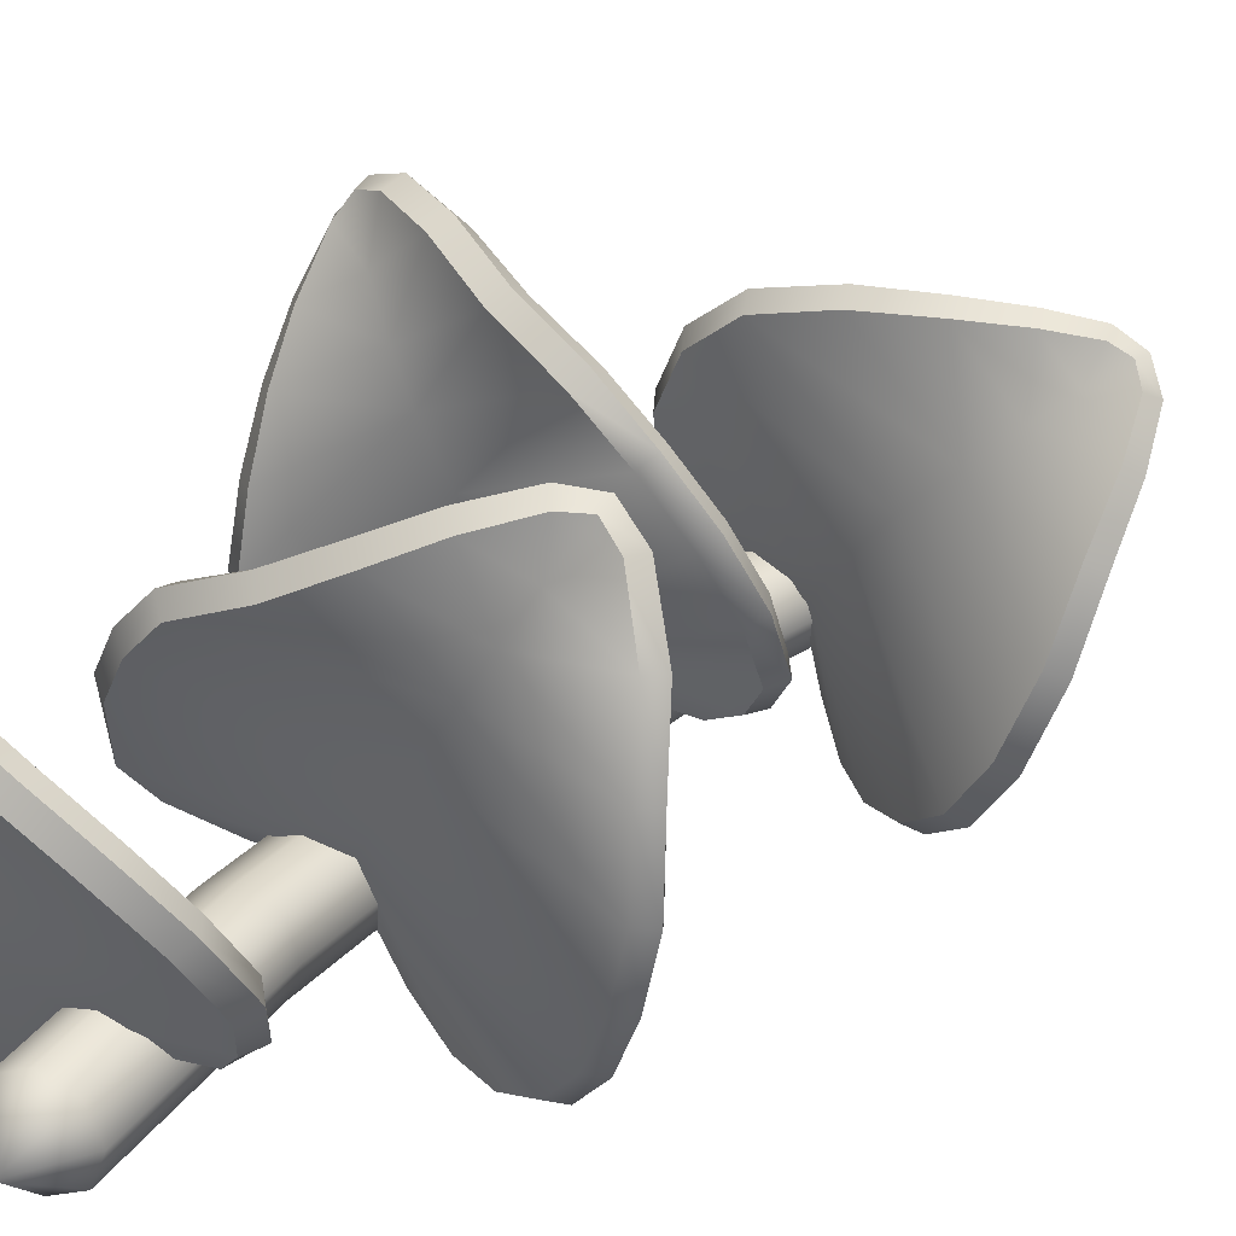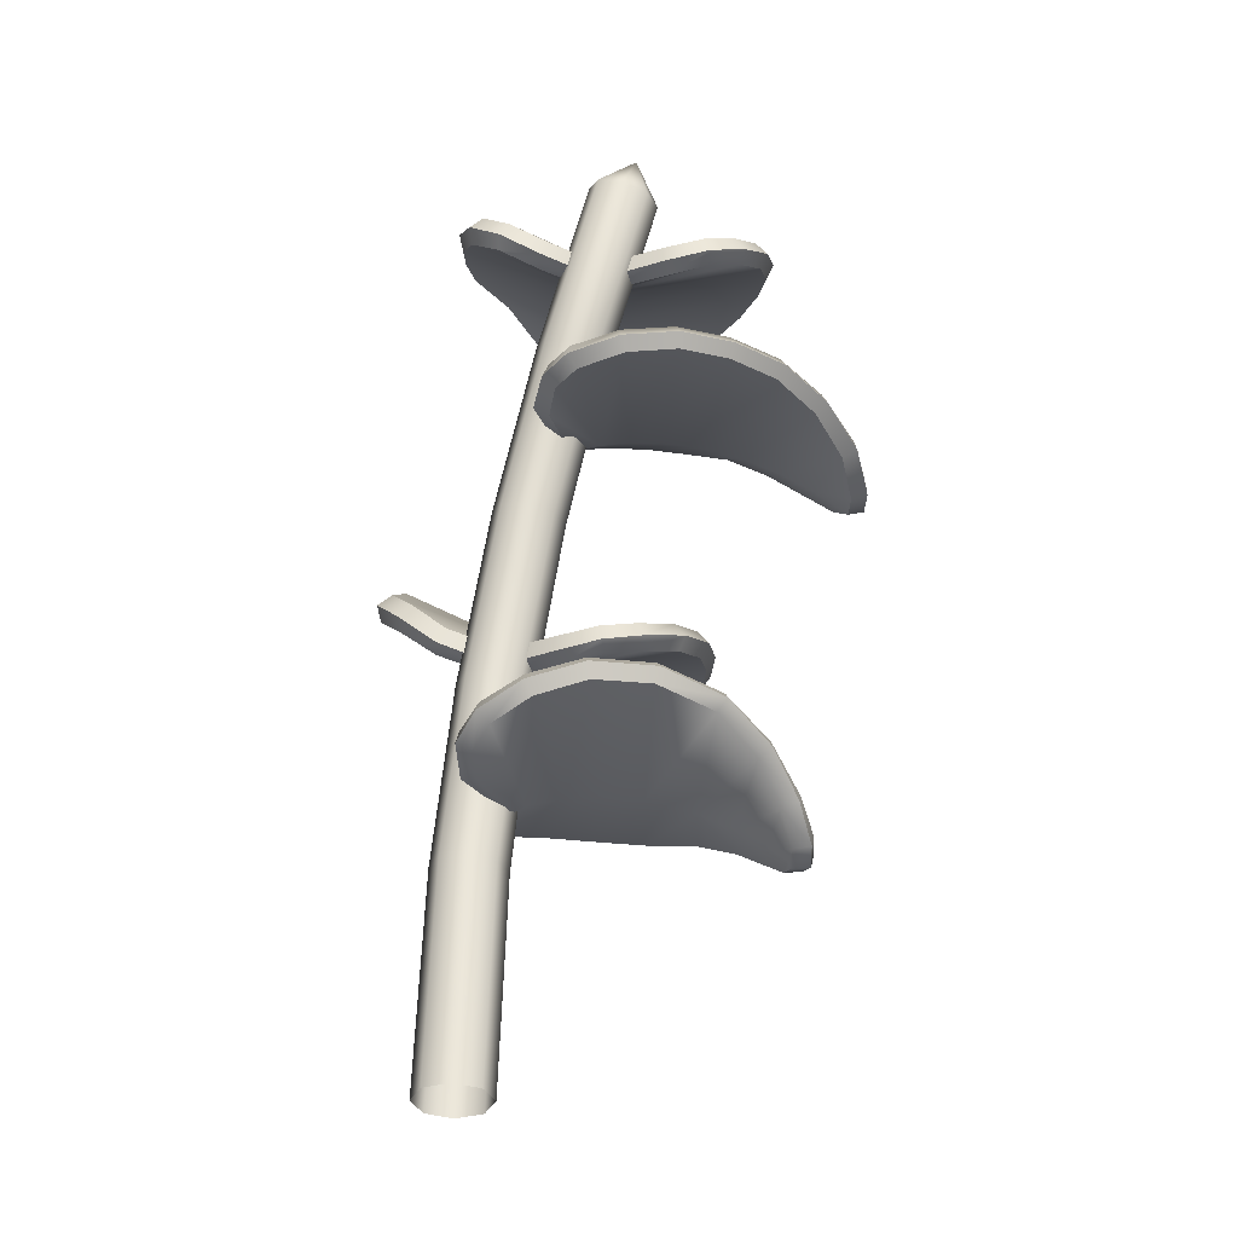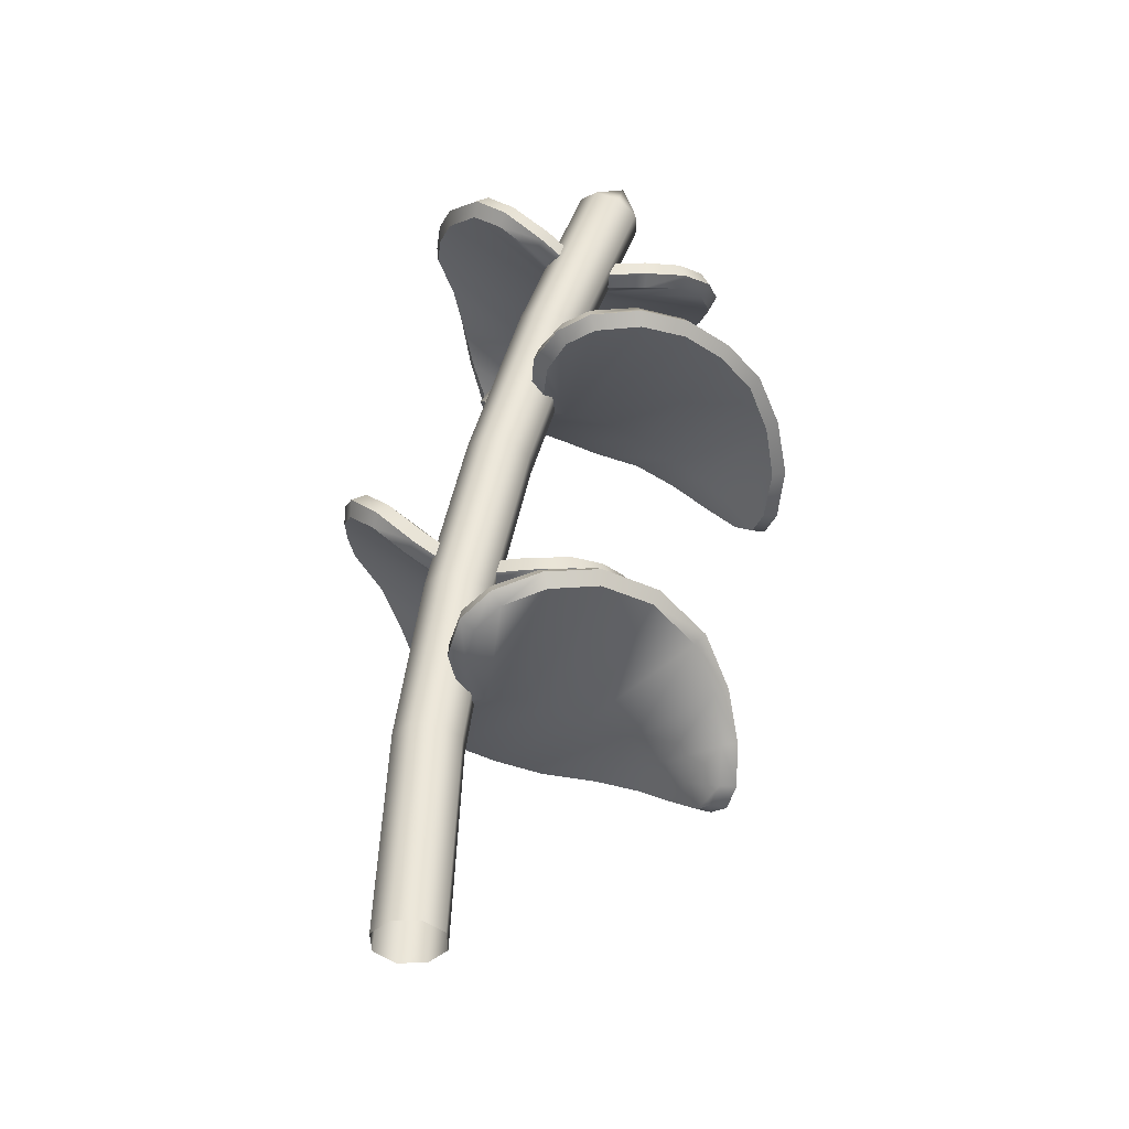
<metadata>
{"format":"obj","ext":"obj","renderer":"f3d","projection":"perspective","resolution":1024,"background":"white","views":[{"elev":27.1,"azim":-129.2,"up":"+Z"},{"elev":-35.6,"azim":-136.1,"up":"+Y"},{"elev":-43.2,"azim":-156.2,"up":"+Y"}]}
</metadata>
<code>
o pothos_vine_large_D
v -0.3286 1.323 -0.01472
v 7e-06 -0.05 -0.05255
v 0.03717 -0.05 -0.03716
v 0.05256 -0.05 0
v 0.03717 -0.05 0.03716
v 7e-06 -0.05 0.05255
v -0.03716 -0.05 0.03716
v -0.05255 -0.05 0
v -0.03716 -0.05 -0.03716
v -0.2542 1.293 -0.01407
v -0.2679 1.287 0.02323
v -0.3011 1.271 0.03898
v -0.3343 1.254 0.02395
v -0.3481 1.246 -0.01306
v -0.3343 1.252 -0.05036
v -0.3011 1.269 -0.0661
v -0.2679 1.286 -0.05107
v -0.1518 1.04 0.273
v -0.2173 1.007 0.2992
v -0.389 0.8424 0.3583
v -0.3135 0.9159 0.3482
v -0.07627 1.041 0.1825
v -0.08586 0.928 0.03554
v -0.1683 0.8817 0.01647
v -0.2209 0.8595 -0.07687
v -0.3188 0.8557 -0.1215
v -0.4329 0.8702 -0.0445
v -0.4844 0.8725 0.09368
v -0.4585 0.8505 0.2615
v -0.1134 1.048 0.2337
v -0.2851 0.9091 0.1649
v -0.2702 0.9621 0.3264
v -0.3585 0.867 0.3635
v -0.03519 1.007 0.1027
v -0.04968 0.9772 0.0668
v -0.2683 0.8576 -0.113
v -0.3821 0.8633 -0.09453
v -0.4659 0.8735 0.02026
v -0.4793 0.8681 0.1801
v -0.4188 0.8371 0.3282
v -0.3842 0.8491 0.3472
v -0.3659 0.87 0.3079
v -0.3434 0.8882 0.2628
v -0.3198 0.9004 0.2211
v -0.2528 0.9094 0.1187
v -0.2155 0.902 0.07079
v -0.1956 0.8948 0.04681
v -0.1752 1.071 0.2595
v -0.2427 1.036 0.2891
v -0.4103 0.8706 0.3698
v -0.3425 0.9411 0.3496
v -0.09542 1.073 0.1636
v -0.09624 0.9555 0.007601
v -0.1699 0.9163 -0.003084
v -0.2119 0.8953 -0.09058
v -0.3152 0.8922 -0.1316
v -0.4327 0.9064 -0.04953
v -0.4891 0.9078 0.09655
v -0.4694 0.8822 0.276
v -0.1349 1.079 0.2178
v -0.298 0.9442 0.1568
v -0.2987 0.9885 0.3225
v -0.3867 0.8915 0.3698
v -0.05108 1.039 0.08086
v -0.06545 1.009 0.04606
v -0.2657 0.8947 -0.1233
v -0.3792 0.8996 -0.1028
v -0.4685 0.9094 0.01903
v -0.4864 0.9025 0.188
v -0.4332 0.8668 0.3453
v -0.4057 0.8773 0.3584
v -0.3864 0.9001 0.316
v -0.362 0.9207 0.2651
v -0.3358 0.9345 0.2177
v -0.2633 0.945 0.1075
v -0.2235 0.9376 0.05636
v -0.2019 0.9303 0.03072
v -0.1588 1.064 0.2776
v -0.2277 1.028 0.3075
v -0.4034 0.8504 0.377
v -0.3244 0.9315 0.3632
v -0.07501 1.067 0.1774
v -0.08144 0.9365 0.01113
v -0.1588 0.893 -0.002408
v -0.2054 0.8729 -0.09284
v -0.3189 0.8706 -0.141
v -0.4447 0.8865 -0.05581
v -0.5013 0.8874 0.09346
v -0.4772 0.8604 0.2724
v -0.1157 1.073 0.2332
v -0.2814 0.9803 0.3383
v -0.37 0.8788 0.3814
v -0.0294 1.029 0.08948
v -0.04471 0.9929 0.04852
v -0.2617 0.8718 -0.1314
v -0.3891 0.8791 -0.1108
v -0.4809 0.8894 0.01429
v -0.4972 0.8813 0.1854
v -0.4364 0.8442 0.344
v -0.05114 0.405 0.2885
v -0.1321 0.3794 0.3092
v -0.3192 0.2591 0.2772
v -0.2514 0.3012 0.3022
v 0.04416 0.4105 0.1795
v 0.005217 0.3425 0.03133
v -0.07222 0.3331 0.01135
v -0.09972 0.3292 -0.0694
v -0.1789 0.3539 -0.1267
v -0.3027 0.3875 -0.07568
v -0.3798 0.3738 0.07124
v -0.3634 0.3007 0.2086
v 0.005646 0.4155 0.2445
v -0.1893 0.3547 0.1414
v -0.2004 0.3401 0.3088
v -0.2926 0.2697 0.2928
v 0.06289 0.389 0.1061
v 0.04906 0.3651 0.06111
v -0.1337 0.3387 -0.1133
v -0.2408 0.373 -0.1138
v -0.3519 0.389 -0.01151
v -0.3782 0.3424 0.1488
v -0.3421 0.2679 0.2523
v -0.3143 0.2653 0.273
v -0.2963 0.288 0.2533
v -0.271 0.3132 0.2252
v -0.2374 0.3366 0.1888
v -0.1502 0.3586 0.09762
v -0.1212 0.3548 0.06629
v -0.086 0.3415 0.02733
v -0.0635 0.4418 0.2861
v -0.1496 0.4133 0.3113
v -0.3402 0.2827 0.2981
v -0.2775 0.3266 0.3143
v 0.03906 0.4489 0.1674
v 0.007348 0.3734 0.005549
v -0.06274 0.3691 -0.002021
v -0.07816 0.3607 -0.07879
v -0.1649 0.3892 -0.1334
v -0.2958 0.4241 -0.0744
v -0.3813 0.4075 0.08526
v -0.3748 0.326 0.2333
v -0.002996 0.4537 0.2378
v -0.1941 0.3921 0.1436
v -0.2236 0.3695 0.3161
v -0.3193 0.2927 0.3085
v 0.06115 0.4259 0.08849
v 0.04915 0.3999 0.03985
v -0.1174 0.3731 -0.1213
v -0.2299 0.4091 -0.1173
v -0.3492 0.4249 -0.004169
v -0.384 0.3725 0.1688
v -0.3579 0.2904 0.278
v -0.3356 0.289 0.2936
v -0.3157 0.3141 0.2724
v -0.2865 0.3437 0.24
v -0.2475 0.3713 0.1976
v -0.1514 0.3969 0.09549
v -0.12 0.3931 0.06089
v -0.08018 0.3788 0.01645
v -0.05113 0.4262 0.3007
v -0.1384 0.3965 0.325
v -0.3359 0.2612 0.296
v -0.2627 0.31 0.3225
v 0.05532 0.4331 0.1786
v 0.01322 0.3503 0.007465
v -0.0584 0.343 -0.00403
v -0.07758 0.3377 -0.08057
v -0.1724 0.3692 -0.1449
v -0.3091 0.4072 -0.08616
v -0.3952 0.3902 0.07555
v -0.3831 0.3084 0.2208
v 0.01212 0.4387 0.2508
v -0.2105 0.3527 0.3272
v -0.3059 0.2744 0.3136
v 0.07708 0.4079 0.09725
v 0.06213 0.378 0.04427
v -0.1196 0.3502 -0.1297
v -0.241 0.3911 -0.1294
v -0.3636 0.4082 -0.0148
v -0.3958 0.3548 0.1584
v -0.3619 0.2711 0.2673
v 0.01215 1.308 -0.01716
v 0.02035 1.311 0.06046
v 0.03733 1.232 0.296
v 0.04518 1.271 0.1957
v -0.05439 1.264 -0.1037
v -0.1969 1.149 -0.08054
v -0.2363 1.138 0.006715
v -0.3395 1.126 0.04057
v -0.4078 1.155 0.1177
v -0.366 1.229 0.2282
v -0.2484 1.278 0.3035
v -0.07719 1.265 0.3301
v -0.0154 1.293 -0.06256
v -0.125 1.232 0.1315
v 0.03395 1.295 0.1326
v 0.04983 1.244 0.26
v -0.1196 1.207 -0.1429
v -0.1577 1.182 -0.1257
v -0.3865 1.138 0.07472
v -0.3994 1.192 0.1757
v -0.3136 1.258 0.2701
v -0.1633 1.283 0.3211
v -0.000161 1.238 0.3172
v 0.02754 1.236 0.2863
v -0.006716 1.245 0.2521
v -0.0452 1.249 0.2141
v -0.07975 1.246 0.1785
v -0.1608 1.212 0.09259
v -0.1967 1.183 0.0522
v -0.2144 1.165 0.03229
v -0.009421 1.347 -0.01444
v 0.001285 1.35 0.06643
v 0.04102 1.274 0.3047
v 0.03669 1.312 0.2096
v -0.07941 1.299 -0.1058
v -0.227 1.174 -0.08954
v -0.2562 1.168 -0.01094
v -0.3509 1.153 0.01447
v -0.4176 1.185 0.09632
v -0.3728 1.263 0.2102
v -0.2496 1.317 0.2916
v -0.06843 1.306 0.3283
v -0.03848 1.33 -0.06219
v -0.1381 1.271 0.125
v 0.02018 1.336 0.1439
v 0.04657 1.284 0.2748
v -0.1459 1.239 -0.148
v -0.1827 1.214 -0.1306
v -0.3965 1.169 0.05407
v -0.4081 1.224 0.155
v -0.3179 1.295 0.2553
v -0.1603 1.324 0.313
v 0.01068 1.279 0.3203
v 0.03083 1.278 0.295
v -0.006395 1.288 0.2582
v -0.05015 1.292 0.216
v -0.08938 1.287 0.1762
v -0.176 1.249 0.08335
v -0.214 1.218 0.04029
v -0.2325 1.198 0.01875
v 0.01343 1.335 -0.02119
v 0.02424 1.337 0.06165
v 0.05118 1.249 0.3093
v 0.0558 1.295 0.2016
v -0.05988 1.286 -0.1173
v -0.2194 1.152 -0.09366
v -0.2522 1.142 -0.01066
v -0.351 1.13 0.01771
v -0.4269 1.165 0.1069
v -0.381 1.248 0.2283
v -0.2546 1.301 0.3109
v -0.07266 1.286 0.3442
v -0.01764 1.317 -0.07247
v 0.04122 1.32 0.1366
v 0.06346 1.263 0.2689
v -0.1313 1.222 -0.1603
v -0.1744 1.191 -0.141
v -0.4027 1.145 0.05854
v -0.4175 1.207 0.171
v -0.3247 1.28 0.2742
v -0.1644 1.307 0.3315
v 0.009861 1.256 0.333
v 0.1779 0.7558 0.07412
v 0.1695 0.7455 0.1511
v 0.1455 0.63 0.3717
v 0.1696 0.6868 0.282
v 0.1381 0.7178 -0.03048
v 0.01082 0.5836 -0.05622
v -0.04465 0.5551 0.01735
v -0.151 0.5307 0.02472
v -0.2378 0.5422 0.08747
v -0.2281 0.5986 0.214
v -0.1346 0.6417 0.3199
v 0.02562 0.6423 0.3827
v 0.1631 0.7441 0.0219
v 0.02534 0.6376 0.1758
v 0.1694 0.7195 0.2217
v 0.1637 0.6492 0.3414
v 0.09117 0.6591 -0.09095
v 0.05407 0.6273 -0.0864
v -0.2057 0.5337 0.0485
v -0.2459 0.5697 0.1506
v -0.1889 0.6232 0.2704
v -0.05688 0.6523 0.3569
v 0.1047 0.6276 0.3843
v 0.1378 0.6341 0.3606
v 0.1114 0.6449 0.321
v 0.08234 0.6499 0.276
v 0.05718 0.6485 0.2333
v 0.001386 0.621 0.1274
v -0.0214 0.5956 0.07629
v -0.03213 0.5795 0.05062
v 0.1522 0.7903 0.07711
v 0.1455 0.7807 0.158
v 0.1426 0.67 0.3864
v 0.1541 0.7232 0.2989
v 0.1103 0.7496 -0.03347
v -0.01953 0.6073 -0.06842
v -0.06371 0.5857 -0.000212
v -0.1597 0.5603 0.000669
v -0.2461 0.5744 0.06902
v -0.2345 0.6336 0.2002
v -0.1371 0.6806 0.3139
v 0.03013 0.6833 0.3886
v 0.1365 0.7777 0.0221
v 0.009682 0.6757 0.1719
v 0.1493 0.7554 0.2349
v 0.1529 0.6861 0.3603
v 0.06295 0.6889 -0.09753
v 0.02698 0.6577 -0.09249
v -0.2146 0.5665 0.03073
v -0.2533 0.6026 0.1333
v -0.1936 0.6603 0.2605
v -0.05638 0.693 0.3556
v 0.1099 0.6683 0.3952
v 0.1345 0.6741 0.3753
v 0.1058 0.6854 0.3327
v 0.07254 0.6905 0.2824
v 0.04387 0.6883 0.2346
v -0.01554 0.6575 0.1202
v -0.03954 0.6302 0.06566
v -0.05068 0.6129 0.03798
v 0.1767 0.783 0.07413
v 0.1698 0.7718 0.1568
v 0.1539 0.6465 0.39
v 0.1758 0.71 0.2932
v 0.1329 0.7411 -0.04194
v -0.008533 0.5865 -0.07366
v -0.05684 0.5607 -0.00249
v -0.1578 0.5373 0.000593
v -0.2553 0.5531 0.07422
v -0.2448 0.6157 0.2135
v -0.1445 0.6622 0.3291
v 0.0248 0.6609 0.4002
v 0.1599 0.7702 0.01521
v 0.1725 0.7447 0.2306
v 0.1725 0.669 0.3557
v 0.08169 0.6756 -0.1084
v 0.04006 0.6378 -0.1037
v -0.2189 0.5426 0.0303
v -0.2642 0.5837 0.1442
v -0.2026 0.6425 0.275
v -0.06246 0.6729 0.3701
v 0.109 0.6436 0.4041
v -0.1594 1.042 -0.0463
v -0.07395 0.7896 -0.04241
v -0.01239 0.5302 -0.03953
v 0.02475 0.2663 -0.03776
v -0.01225 0.2627 -0.05314
v -0.04892 0.5232 -0.05486
v -0.1097 0.7791 -0.05767
v -0.194 1.028 -0.06146
v -0.145 1.048 -0.009246
v -0.05915 0.7943 -0.005307
v 0.00273 0.5334 -0.002395
v 0.04008 0.2679 -0.000602
v -0.1594 1.043 0.02801
v -0.07395 0.7906 0.03191
v -0.0124 0.5309 0.03479
v 0.02475 0.2666 0.03656
v -0.194 1.03 0.04364
v -0.1097 0.7805 0.04743
v -0.04892 0.5241 0.05025
v -0.01225 0.2632 0.05197
v -0.2286 1.016 0.02848
v -0.1454 0.7701 0.03218
v -0.08543 0.5171 0.03492
v -0.04925 0.2597 0.0366
v -0.2429 1.01 -0.008584
v -0.1602 0.7653 -0.004928
v -0.1006 0.5139 -0.002221
v -0.06458 0.2581 -0.00056
v -0.2286 1.015 -0.04584
v -0.1454 0.7691 -0.04214
v -0.08543 0.5165 -0.03941
v -0.04925 0.2594 -0.03773
f 353 16 17 346
f 346 17 10 354
f 354 10 11 358
f 358 11 12 362
f 362 12 13 366
f 366 13 14 370
f 370 14 15 374
f 374 15 16 353
f 1 11 10
f 1 12 11
f 1 13 12
f 1 14 13
f 1 15 14
f 1 16 15
f 1 17 16
f 1 10 17
f 41 20 40
f 41 33 20
f 42 41 40 29
f 42 21 33 41
f 43 42 29 39
f 43 32 21 42
f 44 43 39 28
f 44 19 32 43
f 31 44 28 38
f 18 19 44 31
f 45 31 38 27
f 30 18 31 45
f 22 30 45 46
f 46 45 27 37
f 47 46 37 26
f 34 22 46 47
f 47 24 23
f 47 26 36
f 34 47 35
f 35 47 23
f 24 47 25
f 25 47 36
f 71 70 50
f 71 50 63
f 72 59 70 71
f 72 71 63 51
f 73 69 59 72
f 73 72 51 62
f 74 58 69 73
f 74 73 62 49
f 61 68 58 74
f 48 61 74 49
f 75 57 68 61
f 60 75 61 48
f 52 76 75 60
f 76 67 57 75
f 77 56 67 76
f 64 77 76 52
f 77 53 54
f 77 66 56
f 64 65 77
f 65 53 77
f 54 55 77
f 55 66 77
f 78 90 60 48
f 90 82 52 60
f 79 78 48 49
f 81 91 62 51
f 91 79 49 62
f 80 92 63 50
f 92 81 51 63
f 82 93 64 52
f 93 94 65 64
f 94 83 53 65
f 83 84 54 53
f 84 85 55 54
f 85 95 66 55
f 95 86 56 66
f 86 96 67 56
f 96 87 57 67
f 87 97 68 57
f 97 88 58 68
f 88 98 69 58
f 98 89 59 69
f 89 99 70 59
f 99 80 50 70
f 40 20 80 99
f 29 40 99 89
f 39 29 89 98
f 28 39 98 88
f 38 28 88 97
f 27 38 97 87
f 37 27 87 96
f 26 37 96 86
f 36 26 86 95
f 25 36 95 85
f 24 25 85 84
f 23 24 84 83
f 35 23 83 94
f 34 35 94 93
f 22 34 93 82
f 33 21 81 92
f 20 33 92 80
f 32 19 79 91
f 21 32 91 81
f 19 18 78 79
f 30 22 82 90
f 18 30 90 78
f 123 102 122
f 123 115 102
f 124 123 122 111
f 124 103 115 123
f 125 124 111 121
f 125 114 103 124
f 126 125 121 110
f 126 101 114 125
f 113 126 110 120
f 100 101 126 113
f 127 113 120 109
f 112 100 113 127
f 104 112 127 128
f 128 127 109 119
f 129 128 119 108
f 116 104 128 129
f 129 106 105
f 129 108 118
f 116 129 117
f 117 129 105
f 106 129 107
f 107 129 118
f 153 152 132
f 153 132 145
f 154 141 152 153
f 154 153 145 133
f 155 151 141 154
f 155 154 133 144
f 156 140 151 155
f 156 155 144 131
f 143 150 140 156
f 130 143 156 131
f 157 139 150 143
f 142 157 143 130
f 134 158 157 142
f 158 149 139 157
f 159 138 149 158
f 146 159 158 134
f 159 135 136
f 159 148 138
f 146 147 159
f 147 135 159
f 136 137 159
f 137 148 159
f 160 172 142 130
f 172 164 134 142
f 161 160 130 131
f 163 173 144 133
f 173 161 131 144
f 162 174 145 132
f 174 163 133 145
f 164 175 146 134
f 175 176 147 146
f 176 165 135 147
f 165 166 136 135
f 166 167 137 136
f 167 177 148 137
f 177 168 138 148
f 168 178 149 138
f 178 169 139 149
f 169 179 150 139
f 179 170 140 150
f 170 180 151 140
f 180 171 141 151
f 171 181 152 141
f 181 162 132 152
f 122 102 162 181
f 111 122 181 171
f 121 111 171 180
f 110 121 180 170
f 120 110 170 179
f 109 120 179 169
f 119 109 169 178
f 108 119 178 168
f 118 108 168 177
f 107 118 177 167
f 106 107 167 166
f 105 106 166 165
f 117 105 165 176
f 116 117 176 175
f 104 116 175 164
f 115 103 163 174
f 102 115 174 162
f 114 101 161 173
f 103 114 173 163
f 101 100 160 161
f 112 104 164 172
f 100 112 172 160
f 205 184 204
f 205 197 184
f 206 205 204 193
f 206 185 197 205
f 207 206 193 203
f 207 196 185 206
f 208 207 203 192
f 208 183 196 207
f 195 208 192 202
f 182 183 208 195
f 209 195 202 191
f 194 182 195 209
f 186 194 209 210
f 210 209 191 201
f 211 210 201 190
f 198 186 210 211
f 211 188 187
f 211 190 200
f 198 211 199
f 199 211 187
f 188 211 189
f 189 211 200
f 235 234 214
f 235 214 227
f 236 223 234 235
f 236 235 227 215
f 237 233 223 236
f 237 236 215 226
f 238 222 233 237
f 238 237 226 213
f 225 232 222 238
f 212 225 238 213
f 239 221 232 225
f 224 239 225 212
f 216 240 239 224
f 240 231 221 239
f 241 220 231 240
f 228 241 240 216
f 241 217 218
f 241 230 220
f 228 229 241
f 229 217 241
f 218 219 241
f 219 230 241
f 242 254 224 212
f 254 246 216 224
f 243 242 212 213
f 245 255 226 215
f 255 243 213 226
f 244 256 227 214
f 256 245 215 227
f 246 257 228 216
f 257 258 229 228
f 258 247 217 229
f 247 248 218 217
f 248 249 219 218
f 249 259 230 219
f 259 250 220 230
f 250 260 231 220
f 260 251 221 231
f 251 261 232 221
f 261 252 222 232
f 252 262 233 222
f 262 253 223 233
f 253 263 234 223
f 263 244 214 234
f 204 184 244 263
f 193 204 263 253
f 203 193 253 262
f 192 203 262 252
f 202 192 252 261
f 191 202 261 251
f 201 191 251 260
f 190 201 260 250
f 200 190 250 259
f 189 200 259 249
f 188 189 249 248
f 187 188 248 247
f 199 187 247 258
f 198 199 258 257
f 186 198 257 246
f 197 185 245 256
f 184 197 256 244
f 196 183 243 255
f 185 196 255 245
f 183 182 242 243
f 194 186 246 254
f 182 194 254 242
f 287 266 286
f 287 279 266
f 288 287 286 275
f 288 267 279 287
f 289 288 275 285
f 289 278 267 288
f 290 289 285 274
f 290 265 278 289
f 277 290 274 284
f 264 265 290 277
f 291 277 284 273
f 276 264 277 291
f 268 276 291 292
f 292 291 273 283
f 293 292 283 272
f 280 268 292 293
f 293 270 269
f 293 272 282
f 280 293 281
f 281 293 269
f 270 293 271
f 271 293 282
f 317 316 296
f 317 296 309
f 318 305 316 317
f 318 317 309 297
f 319 315 305 318
f 319 318 297 308
f 320 304 315 319
f 320 319 308 295
f 307 314 304 320
f 294 307 320 295
f 321 303 314 307
f 306 321 307 294
f 298 322 321 306
f 322 313 303 321
f 323 302 313 322
f 310 323 322 298
f 323 299 300
f 323 312 302
f 310 311 323
f 311 299 323
f 300 301 323
f 301 312 323
f 324 336 306 294
f 336 328 298 306
f 325 324 294 295
f 327 337 308 297
f 337 325 295 308
f 326 338 309 296
f 338 327 297 309
f 328 339 310 298
f 339 340 311 310
f 340 329 299 311
f 329 330 300 299
f 330 331 301 300
f 331 341 312 301
f 341 332 302 312
f 332 342 313 302
f 342 333 303 313
f 333 343 314 303
f 343 334 304 314
f 334 344 315 304
f 344 335 305 315
f 335 345 316 305
f 345 326 296 316
f 286 266 326 345
f 275 286 345 335
f 285 275 335 344
f 274 285 344 334
f 284 274 334 343
f 273 284 343 333
f 283 273 333 342
f 272 283 342 332
f 282 272 332 341
f 271 282 341 331
f 270 271 331 330
f 269 270 330 329
f 281 269 329 340
f 280 281 340 339
f 268 280 339 328
f 279 267 327 338
f 266 279 338 326
f 278 265 325 337
f 267 278 337 327
f 265 264 324 325
f 276 268 328 336
f 264 276 336 324
f 9 377 350 2
f 377 376 351 350
f 376 375 352 351
f 375 374 353 352
f 8 373 377 9
f 373 372 376 377
f 372 371 375 376
f 371 370 374 375
f 7 369 373 8
f 369 368 372 373
f 368 367 371 372
f 367 366 370 371
f 6 365 369 7
f 365 364 368 369
f 364 363 367 368
f 363 362 366 367
f 5 361 365 6
f 361 360 364 365
f 360 359 363 364
f 359 358 362 363
f 4 357 361 5
f 357 356 360 361
f 356 355 359 360
f 355 354 358 359
f 3 349 357 4
f 349 348 356 357
f 348 347 355 356
f 347 346 354 355
f 2 350 349 3
f 350 351 348 349
f 351 352 347 348
f 352 353 346 347

</code>
